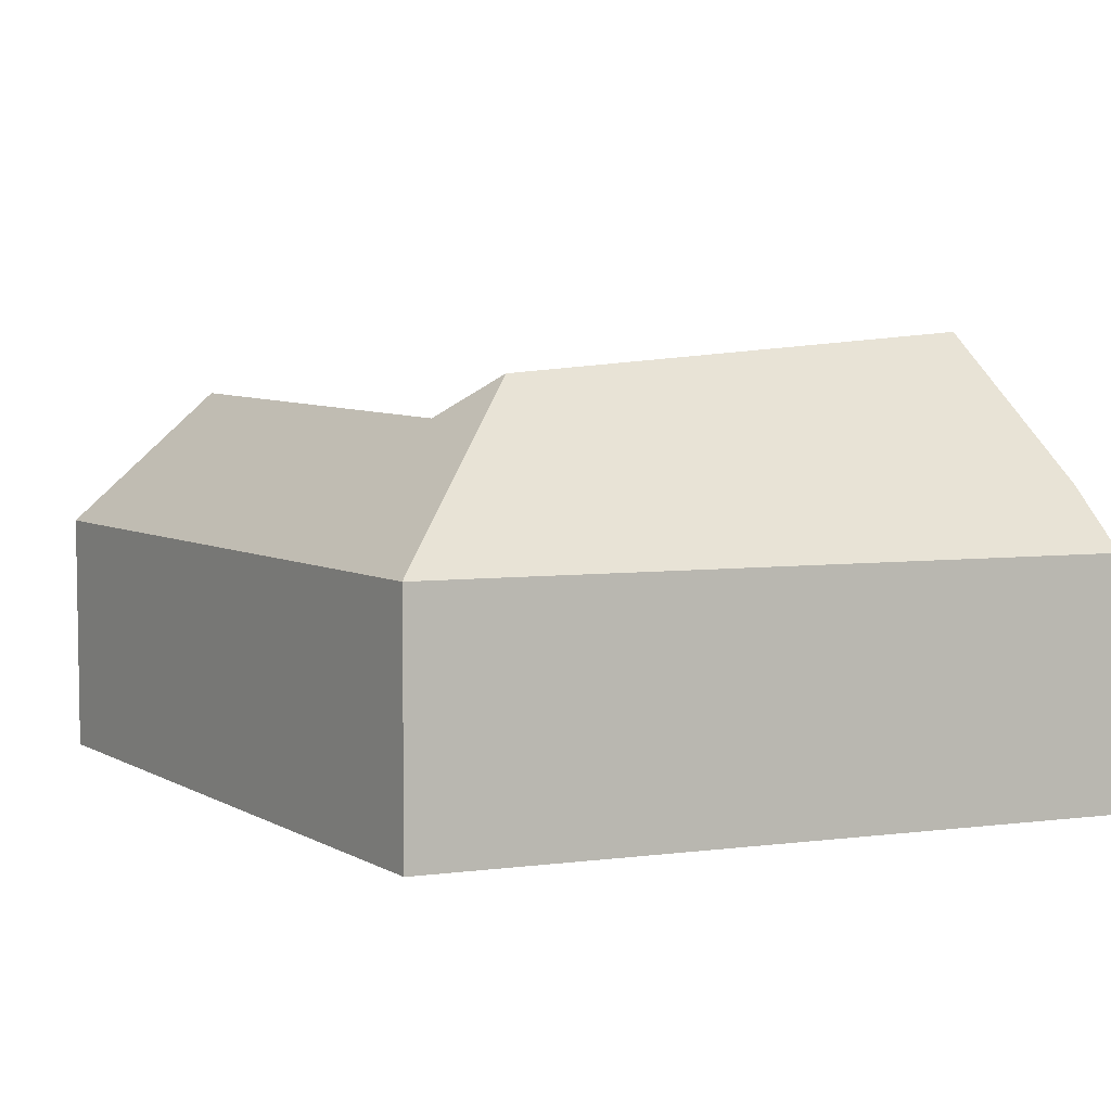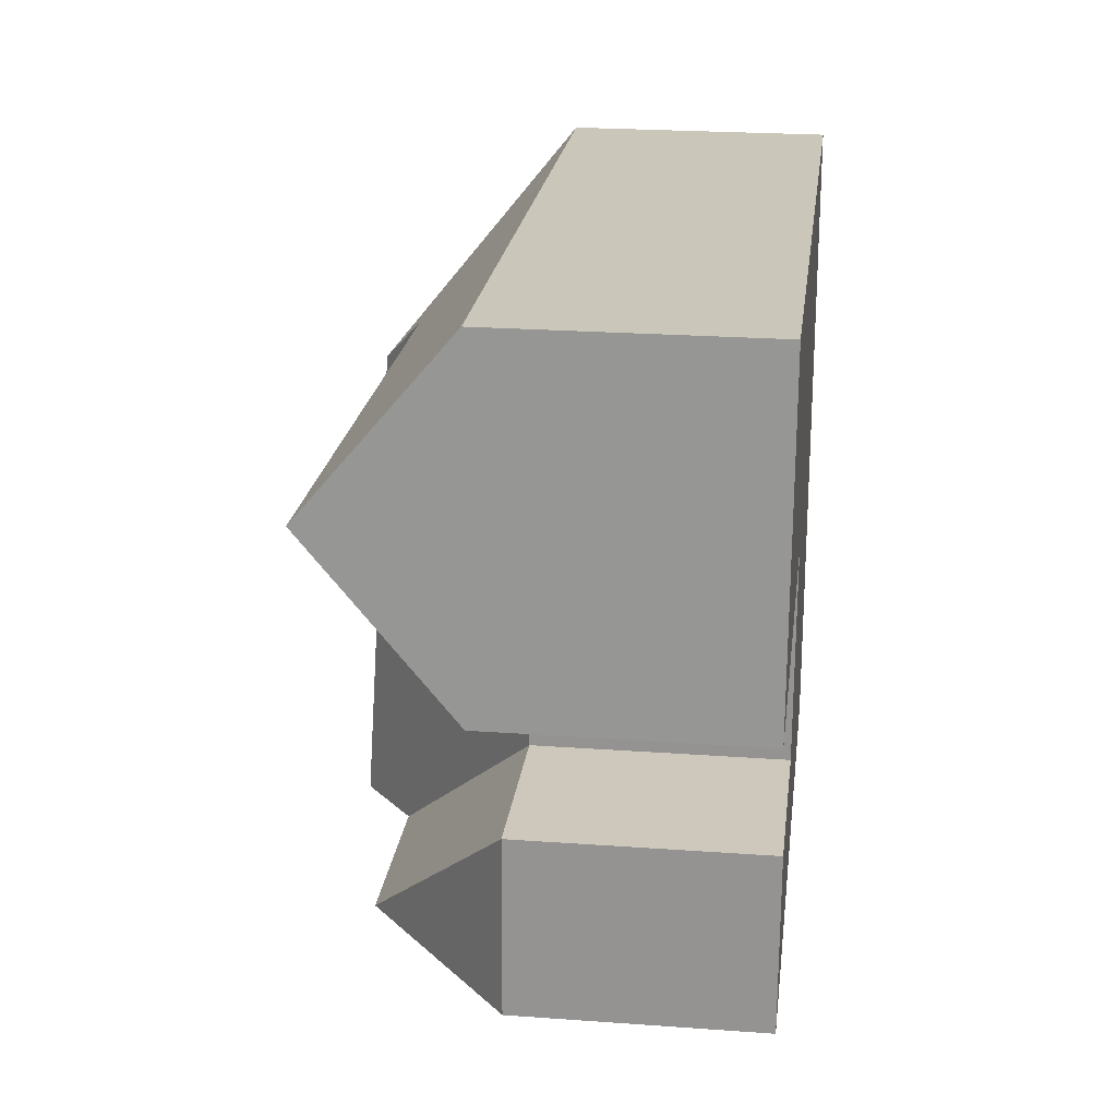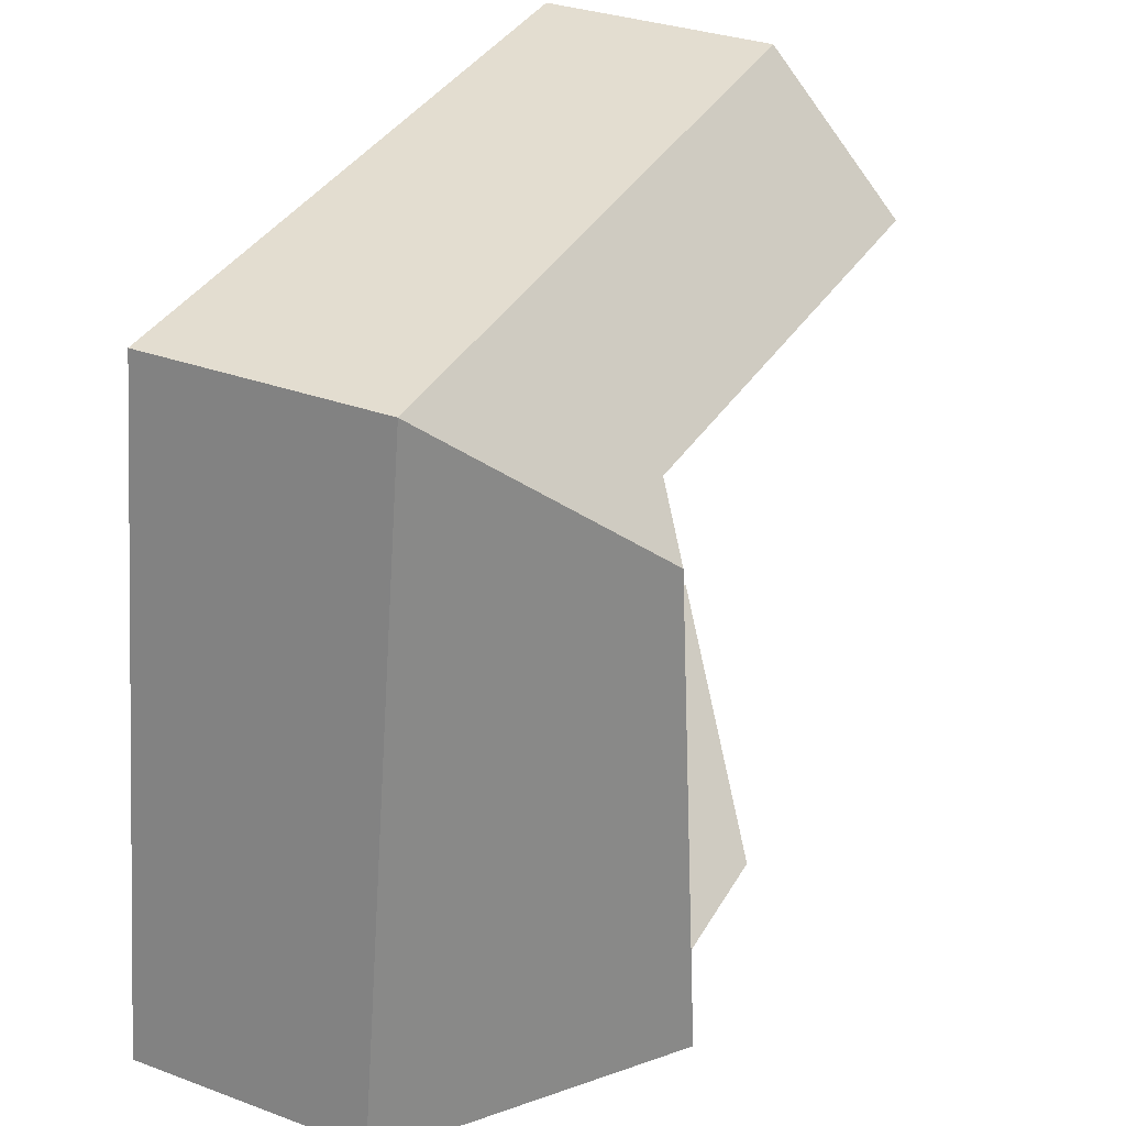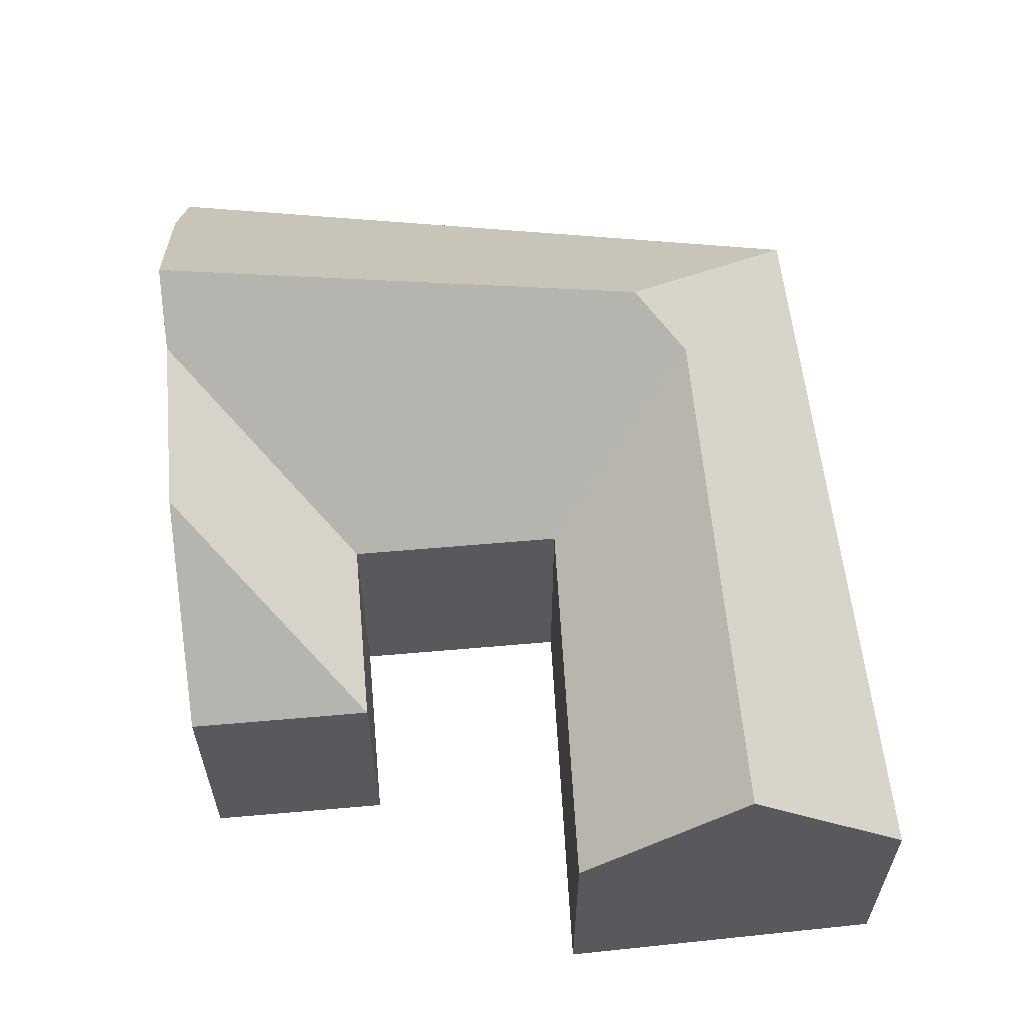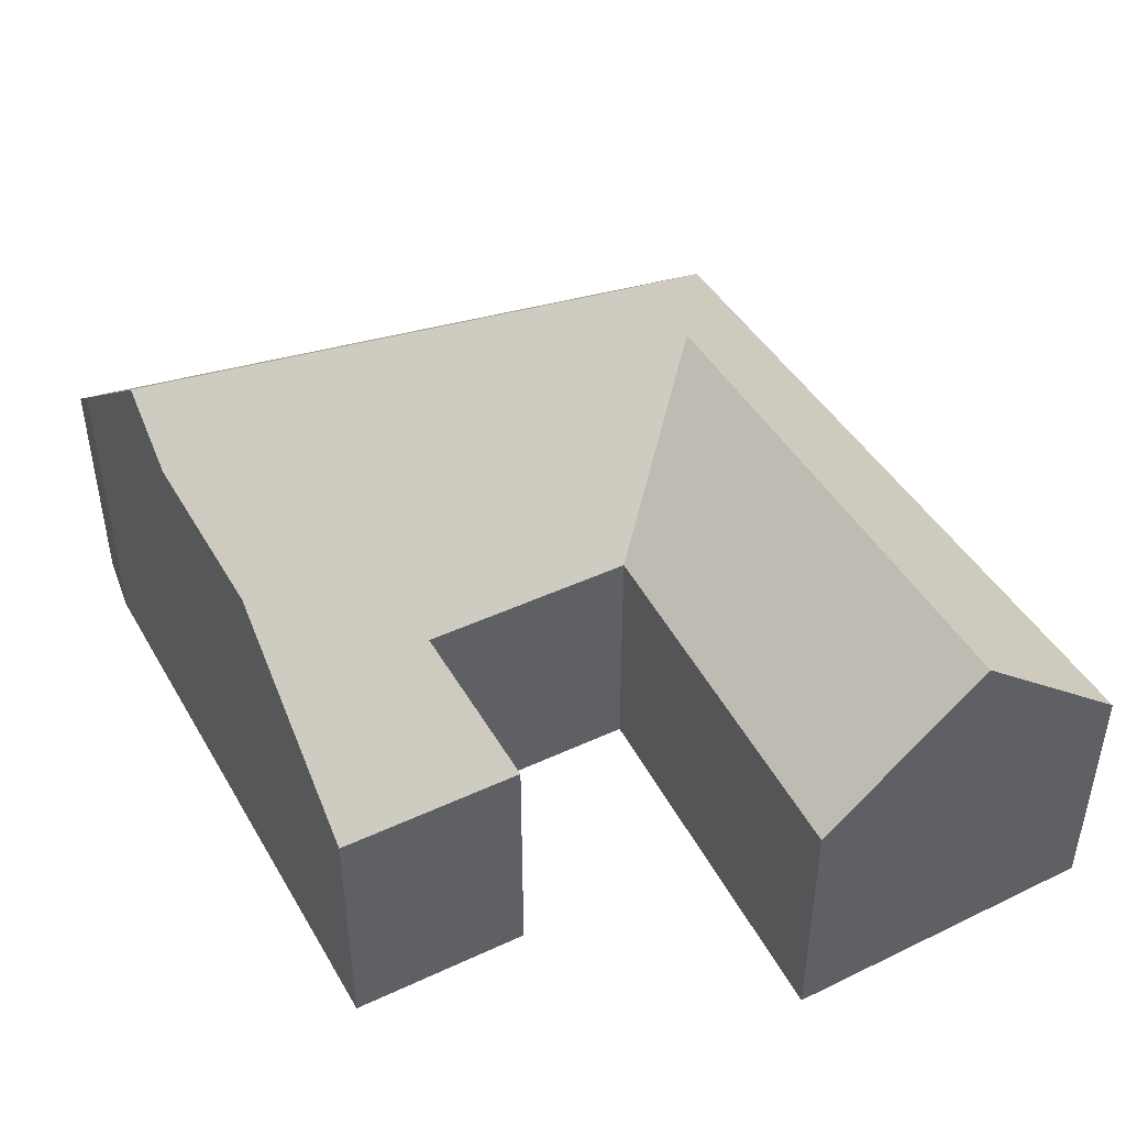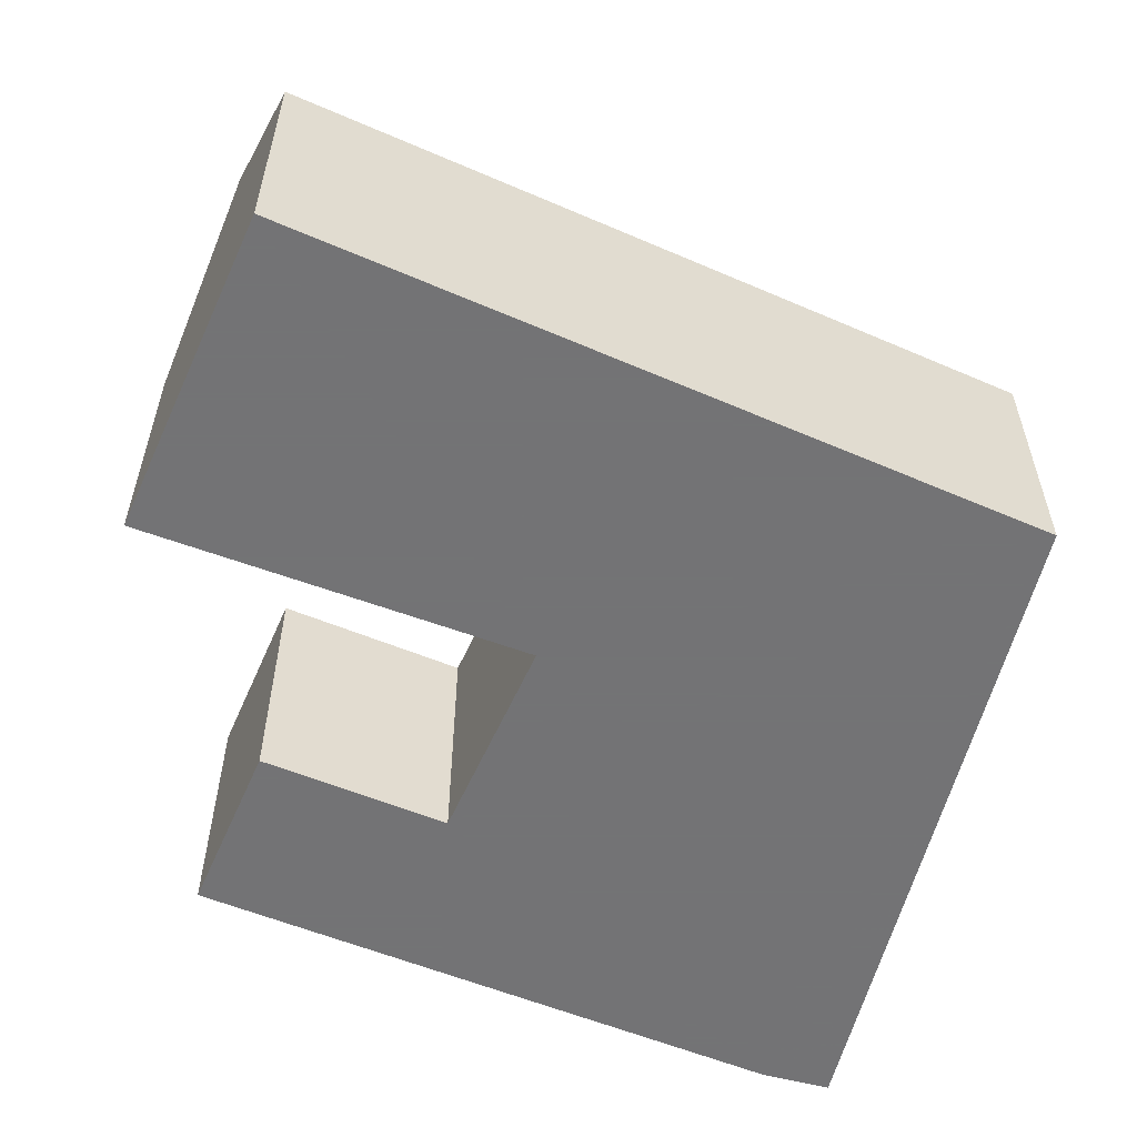
<metadata>
{"format":"obj","ext":"obj","renderer":"f3d","projection":"perspective","resolution":1024,"background":"white","views":[{"elev":5.5,"azim":60.2,"up":"+Y"},{"elev":23.7,"azim":-83.1,"up":"+Z"},{"elev":33.5,"azim":116.5,"up":"+Z"},{"elev":59.7,"azim":-93.5,"up":"+Y"},{"elev":45.2,"azim":-116.6,"up":"+Y"},{"elev":-56.0,"azim":-21.8,"up":"+Y"}]}
</metadata>
<code>
v -0.6951 -0.07017 -4.422
v -0.5718 -0.07017 -4.421
v -0.5225 -0.02998 -4.373
v -0.6951 -0.07017 -4.422
v -0.5225 -0.02998 -4.373
v -0.6926 -0.02619 -4.369
v -0.5172 -0.02124 -4.55
v -0.5738 -0.07017 -4.49
v -0.6345 -0.07017 -4.488
v -0.5172 -0.02124 -4.55
v -0.6345 -0.07017 -4.488
v -0.5779 -0.0213 -4.548
v -0.5779 -0.0213 -4.548
v -0.6345 -0.07017 -4.488
v -0.6361 -0.07017 -4.546
v -0.6951 -0.07017 -4.422
v -0.6926 -0.02619 -4.369
v -0.6902 -0.07017 -4.317
v -0.6951 -0.07017 -4.422
v -0.6902 -0.07017 -4.317
v -0.6902 -0.1499 -4.317
v -0.6951 -0.07017 -4.422
v -0.6902 -0.1499 -4.317
v -0.6951 -0.1499 -4.422
v -0.6345 -0.07017 -4.488
v -0.6345 -0.1499 -4.488
v -0.6361 -0.1499 -4.546
v -0.6361 -0.1499 -4.546
v -0.6345 -0.07017 -4.488
v -0.6361 -0.07017 -4.546
v -0.5738 -0.1499 -4.49
v -0.5738 -0.07017 -4.49
v -0.6345 -0.1499 -4.488
v -0.5738 -0.07017 -4.49
v -0.6345 -0.1499 -4.488
v -0.6345 -0.07017 -4.488
v -0.5718 -0.07017 -4.421
v -0.5718 -0.1499 -4.421
v -0.5738 -0.1499 -4.49
v -0.5738 -0.1499 -4.49
v -0.5718 -0.07017 -4.421
v -0.5738 -0.07017 -4.49
v -0.5718 -0.07017 -4.421
v -0.6951 -0.07017 -4.422
v -0.6951 -0.1499 -4.422
v -0.5718 -0.07017 -4.421
v -0.6951 -0.1499 -4.422
v -0.5718 -0.1499 -4.421
v -0.4516 -0.07017 -4.328
v -0.4516 -0.1499 -4.328
v -0.6902 -0.1499 -4.317
v -0.4516 -0.07017 -4.328
v -0.6902 -0.1499 -4.317
v -0.6902 -0.07017 -4.317
v -0.6902 -0.07017 -4.317
v -0.6926 -0.02619 -4.369
v -0.5225 -0.02998 -4.373
v -0.4516 -0.07017 -4.328
v -0.6902 -0.07017 -4.317
v -0.5225 -0.02998 -4.373
v -0.4516 -0.07017 -4.328
v -0.5225 -0.02998 -4.373
v -0.5068 -0.01645 -4.39
v -0.4968 -0.004134 -4.551
v -0.5068 -0.01645 -4.39
v -0.5225 -0.02998 -4.373
v -0.4968 -0.004134 -4.551
v -0.5225 -0.02998 -4.373
v -0.5718 -0.07017 -4.421
v -0.4968 -0.004134 -4.551
v -0.5718 -0.07017 -4.421
v -0.5738 -0.07017 -4.49
v -0.4968 -0.004134 -4.551
v -0.5738 -0.07017 -4.49
v -0.5172 -0.02124 -4.55
v -0.44 -0.1499 -4.553
v -0.44 -0.05099 -4.553
v -0.6361 -0.07017 -4.546
v -0.6361 -0.1499 -4.546
v -0.44 -0.1499 -4.553
v -0.6361 -0.07017 -4.546
v -0.44 -0.05099 -4.553
v -0.6361 -0.07017 -4.546
v -0.5779 -0.0213 -4.548
v -0.44 -0.05099 -4.553
v -0.5779 -0.0213 -4.548
v -0.5172 -0.02124 -4.55
v -0.5172 -0.02124 -4.55
v -0.44 -0.05099 -4.553
v -0.4968 -0.004134 -4.551
v -0.44 -0.1499 -4.553
v -0.4173 -0.1499 -4.55
v -0.4516 -0.1499 -4.328
v -0.44 -0.1499 -4.553
v -0.4516 -0.1499 -4.328
v -0.5738 -0.1499 -4.49
v -0.44 -0.1499 -4.553
v -0.5738 -0.1499 -4.49
v -0.6361 -0.1499 -4.546
v -0.5738 -0.1499 -4.49
v -0.4516 -0.1499 -4.328
v -0.5718 -0.1499 -4.421
v -0.5718 -0.1499 -4.421
v -0.4516 -0.1499 -4.328
v -0.6902 -0.1499 -4.317
v -0.5718 -0.1499 -4.421
v -0.6902 -0.1499 -4.317
v -0.6951 -0.1499 -4.422
v -0.6361 -0.1499 -4.546
v -0.5738 -0.1499 -4.49
v -0.6345 -0.1499 -4.488
v -0.4173 -0.07017 -4.55
v -0.4173 -0.1499 -4.55
v -0.4516 -0.1499 -4.328
v -0.4173 -0.07017 -4.55
v -0.4516 -0.1499 -4.328
v -0.4516 -0.07017 -4.328
v -0.4173 -0.07017 -4.55
v -0.4516 -0.07017 -4.328
v -0.5068 -0.01645 -4.39
v -0.4173 -0.07017 -4.55
v -0.5068 -0.01645 -4.39
v -0.4968 -0.004134 -4.551
v -0.4173 -0.07017 -4.55
v -0.4968 -0.004134 -4.551
v -0.44 -0.05099 -4.553
v -0.44 -0.05099 -4.553
v -0.44 -0.1499 -4.553
v -0.4173 -0.1499 -4.55
v -0.44 -0.05099 -4.553
v -0.4173 -0.1499 -4.55
v -0.4173 -0.07017 -4.55
f 1 2 3
f 4 5 6
f 7 8 9
f 10 11 12
f 13 14 15
f 16 17 18
f 19 20 21
f 22 23 24
f 25 26 27
f 28 29 30
f 31 32 33
f 34 35 36
f 37 38 39
f 40 41 42
f 43 44 45
f 46 47 48
f 49 50 51
f 52 53 54
f 55 56 57
f 58 59 60
f 61 62 63
f 64 65 66
f 67 68 69
f 70 71 72
f 73 74 75
f 76 77 78
f 79 80 81
f 82 83 84
f 85 86 87
f 88 89 90
f 91 92 93
f 94 95 96
f 97 98 99
f 100 101 102
f 103 104 105
f 106 107 108
f 109 110 111
f 112 113 114
f 115 116 117
f 118 119 120
f 121 122 123
f 124 125 126
f 127 128 129
f 130 131 132

</code>
